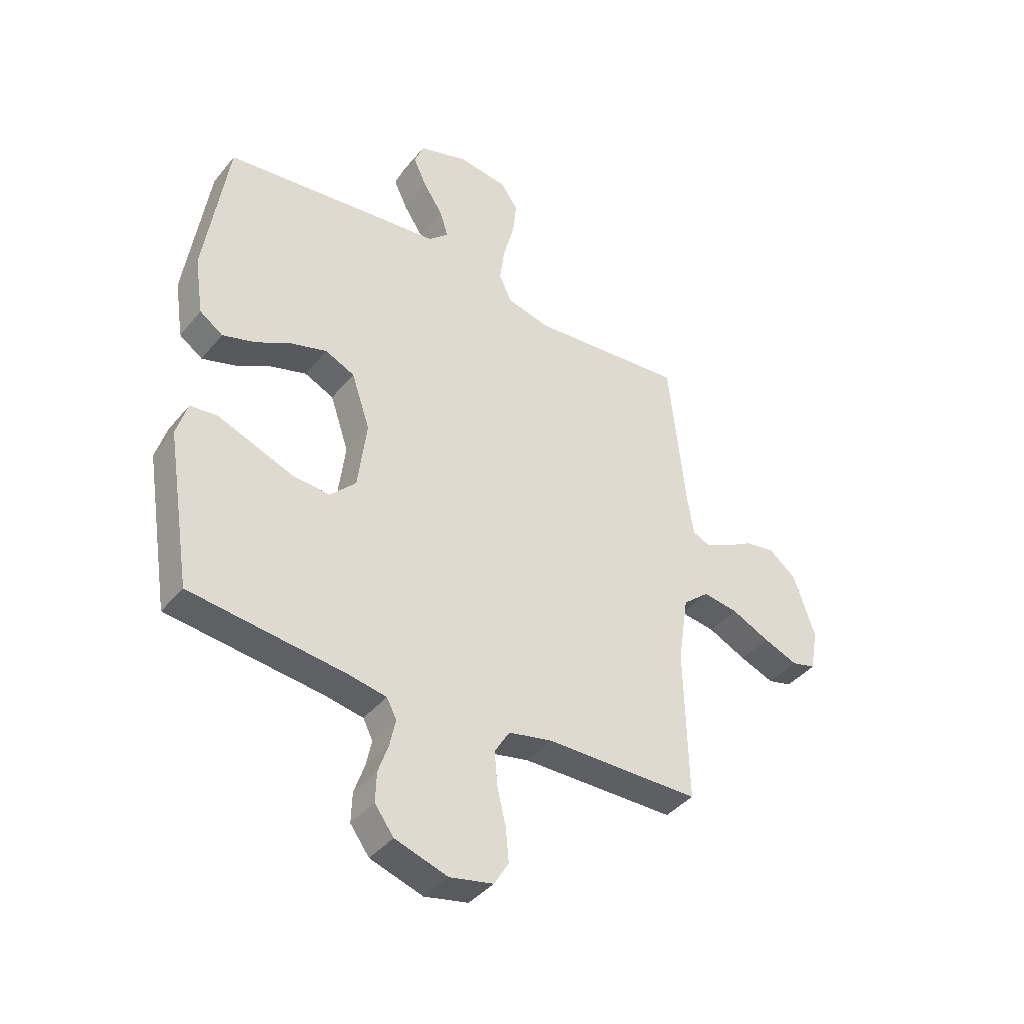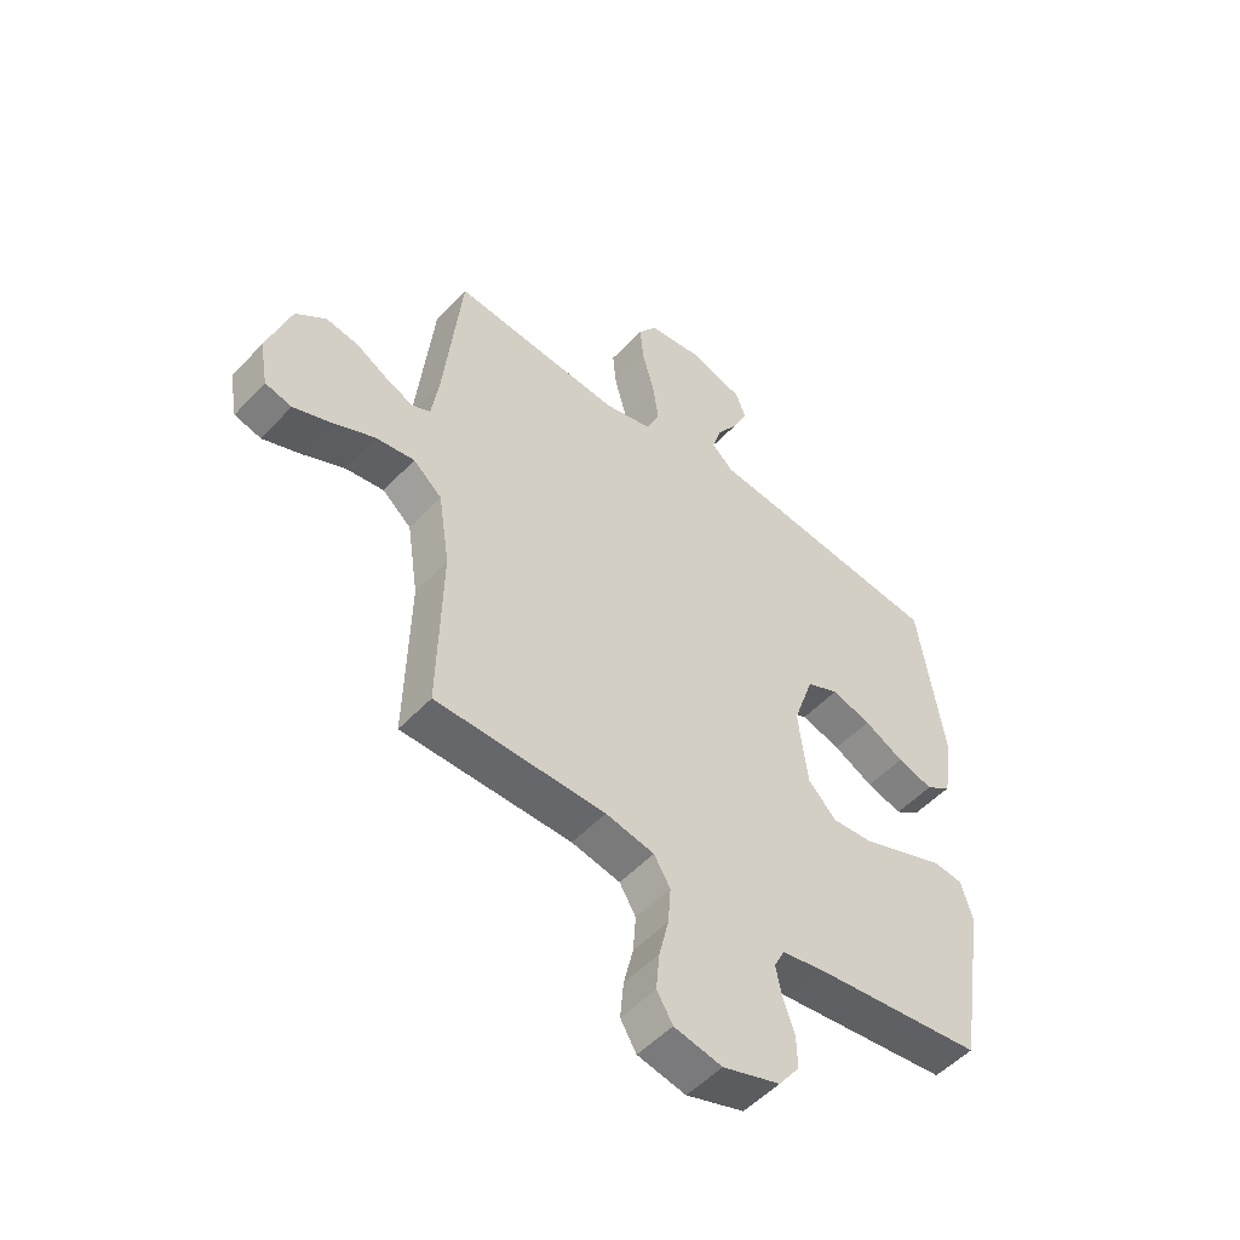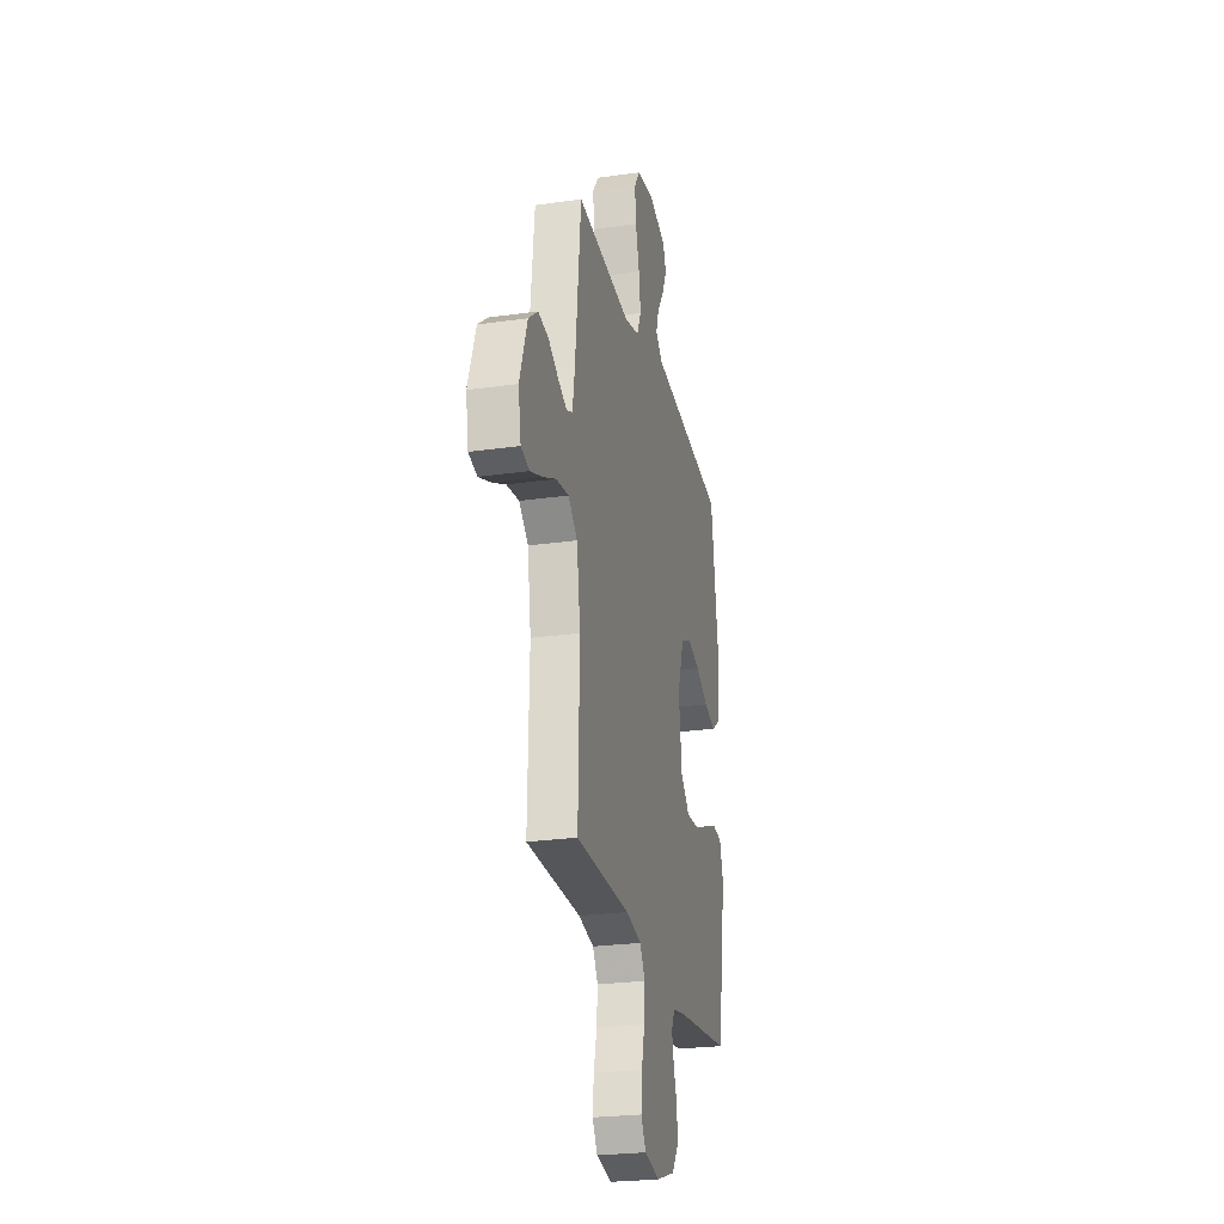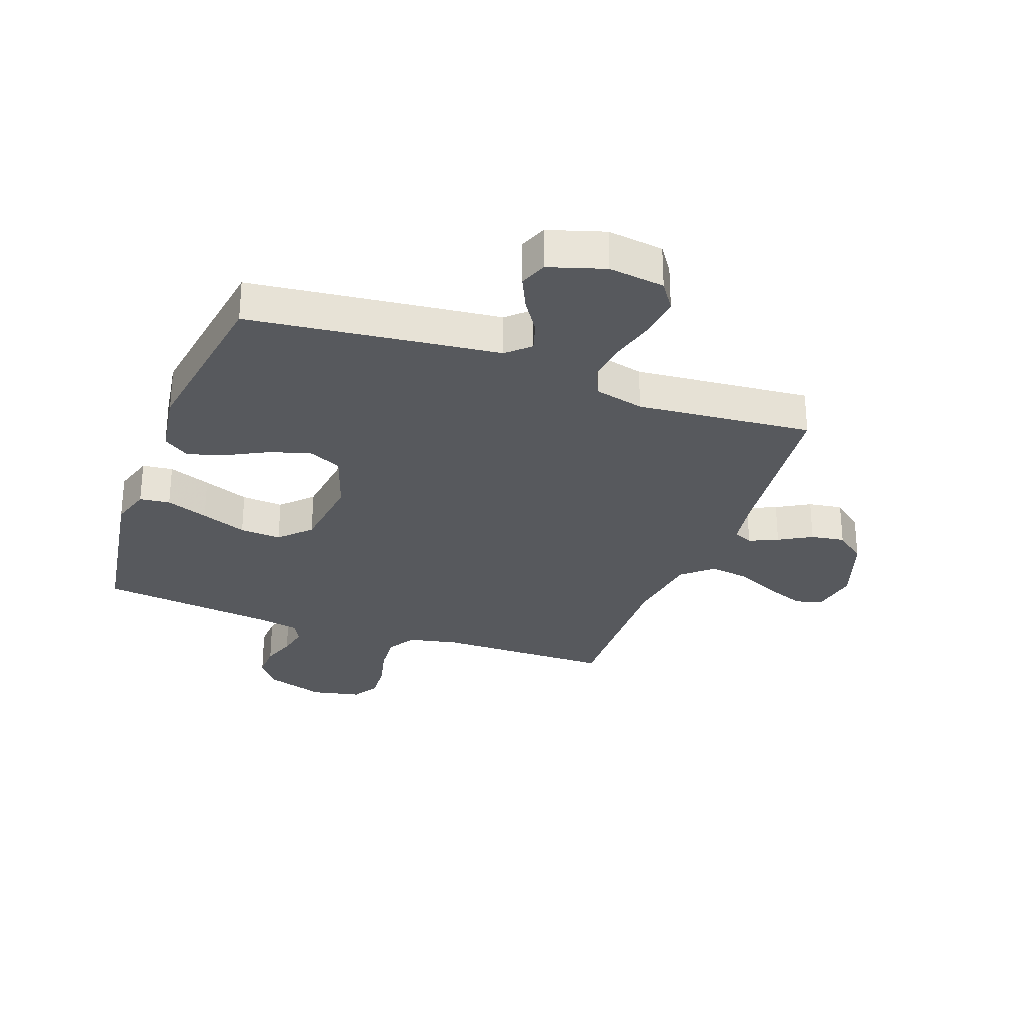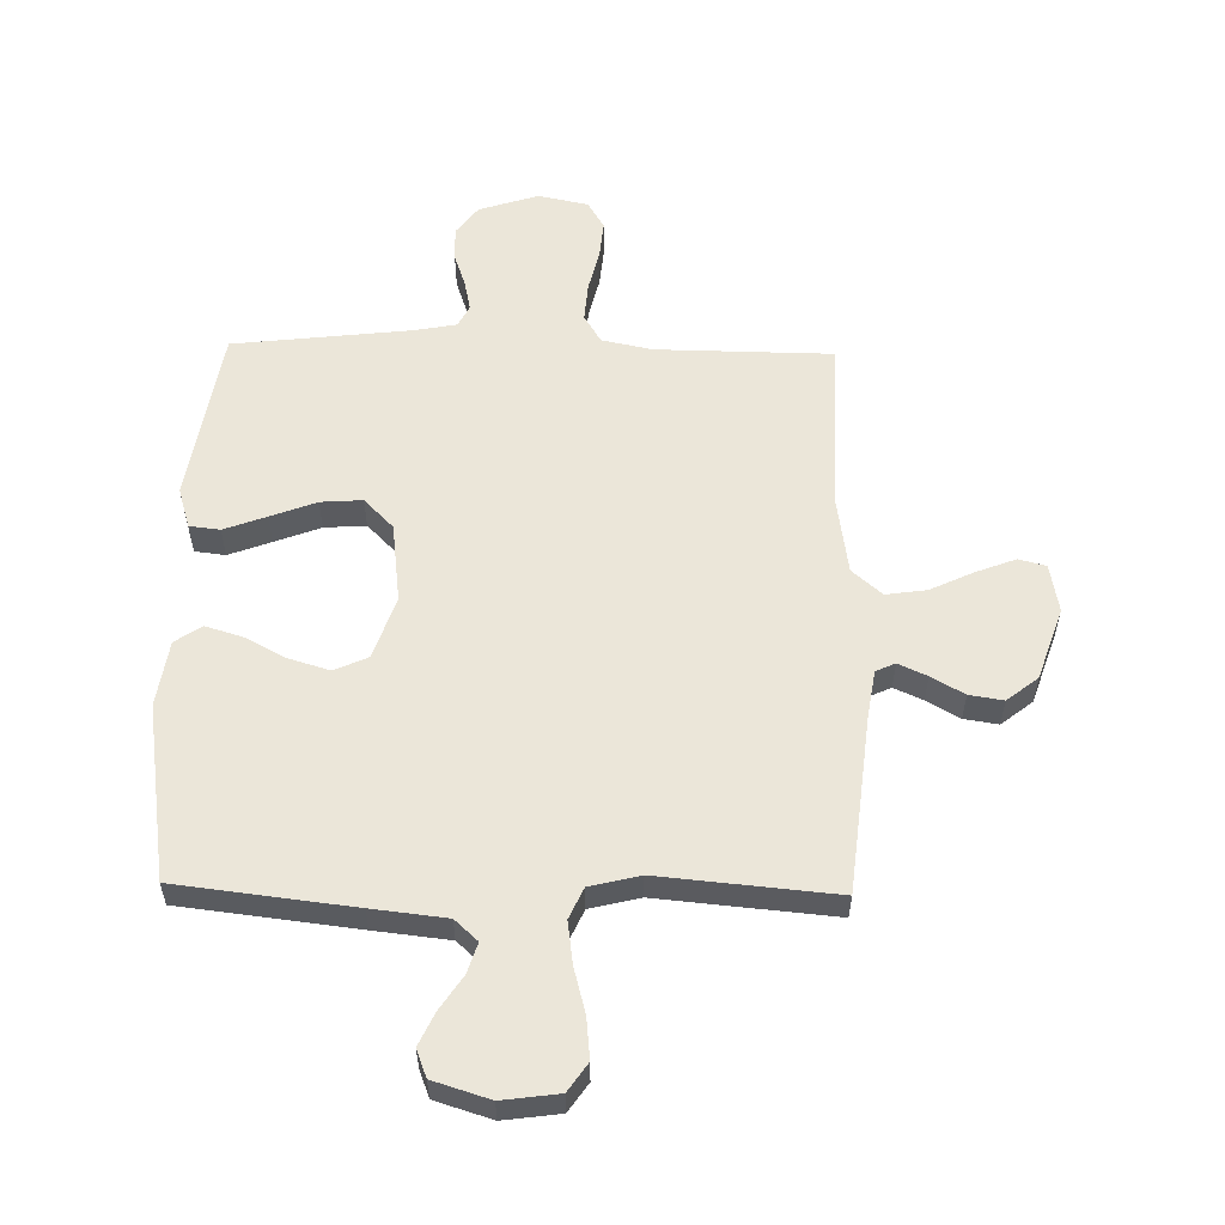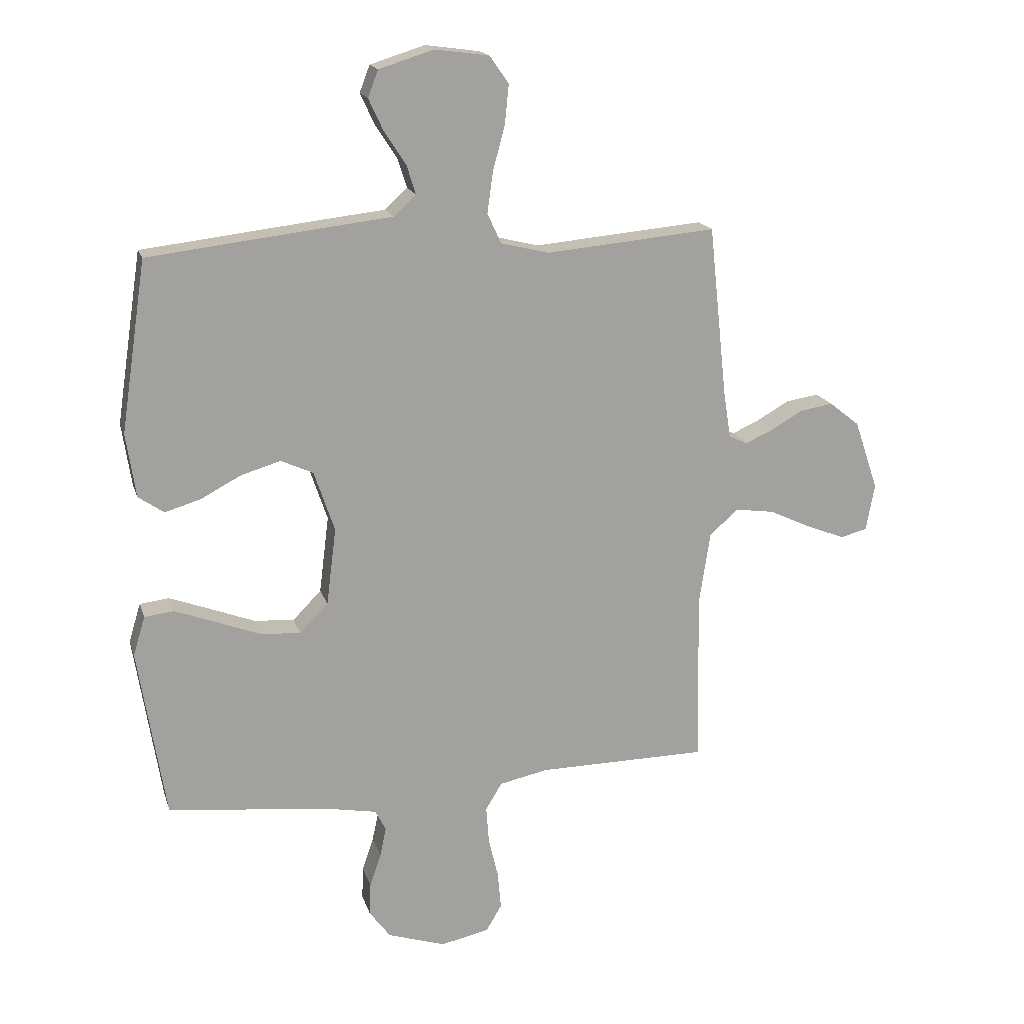
<metadata>
{"format":"obj","ext":"obj","renderer":"f3d","projection":"perspective","resolution":1024,"background":"white","views":[{"elev":-40.4,"azim":-35.3,"up":"+Z"},{"elev":-51.7,"azim":138.6,"up":"+Z"},{"elev":-25.1,"azim":102.9,"up":"+Z"},{"elev":-29.0,"azim":-20.0,"up":"+Y"},{"elev":56.5,"azim":1.2,"up":"+Y"},{"elev":17.5,"azim":-15.0,"up":"+Z"}]}
</metadata>
<code>
v 0.5 0.07 0.5
v 0.532 0.07 0.2
v 0.545 0.07 0.117
v 0.578 0.07 0.102
v 0.627 0.07 0.124
v 0.683 0.07 0.156
v 0.741 0.07 0.165
v 0.794 0.07 0.123
v 0.836 0.07 0
v 0.821 0.07 -0.083
v 0.774 0.07 -0.095
v 0.707 0.07 -0.069
v 0.633 0.07 -0.034
v 0.564 0.07 -0.024
v 0.513 0.07 -0.068
v 0.493 0.07 -0.2
v 0.5 0.07 -0.5
v 0.2 0.07 -0.503
v 0.114 0.07 -0.521
v 0.085 0.07 -0.569
v 0.09 0.07 -0.635
v 0.107 0.07 -0.706
v 0.113 0.07 -0.772
v 0.085 0.07 -0.819
v 0 0.07 -0.837
v -0.102 0.07 -0.804
v -0.139 0.07 -0.754
v -0.137 0.07 -0.696
v -0.117 0.07 -0.638
v -0.106 0.07 -0.586
v -0.125 0.07 -0.549
v -0.2 0.07 -0.535
v -0.5 0.07 -0.5
v -0.548 0.07 -0.2
v -0.527 0.07 -0.131
v -0.475 0.07 -0.125
v -0.403 0.07 -0.152
v -0.325 0.07 -0.182
v -0.254 0.07 -0.187
v -0.204 0.07 -0.136
v -0.187 0.07 0
v -0.223 0.07 0.107
v -0.28 0.07 0.133
v -0.35 0.07 0.112
v -0.42 0.07 0.075
v -0.483 0.07 0.056
v -0.528 0.07 0.087
v -0.545 0.07 0.2
v -0.5 0.07 0.5
v -0.2 0.07 0.535
v -0.073 0.07 0.549
v -0.034 0.07 0.585
v -0.05 0.07 0.636
v -0.088 0.07 0.694
v -0.114 0.07 0.75
v -0.096 0.07 0.797
v 0 0.07 0.827
v 0.096 0.07 0.814
v 0.129 0.07 0.766
v 0.122 0.07 0.697
v 0.101 0.07 0.619
v 0.091 0.07 0.547
v 0.115 0.07 0.494
v 0.2 0.07 0.473
v 0.5 0 0.5
v 0.532 0 0.2
v 0.545 0 0.117
v 0.578 0 0.102
v 0.627 0 0.124
v 0.683 0 0.156
v 0.741 0 0.165
v 0.794 0 0.123
v 0.836 0 0
v 0.821 0 -0.083
v 0.774 0 -0.095
v 0.707 0 -0.069
v 0.633 0 -0.034
v 0.564 0 -0.024
v 0.513 0 -0.068
v 0.493 0 -0.2
v 0.5 0 -0.5
v 0.2 0 -0.503
v 0.114 0 -0.521
v 0.085 0 -0.569
v 0.09 0 -0.635
v 0.107 0 -0.706
v 0.113 0 -0.772
v 0.085 0 -0.819
v 0 0 -0.837
v -0.102 0 -0.804
v -0.139 0 -0.754
v -0.137 0 -0.696
v -0.117 0 -0.638
v -0.106 0 -0.586
v -0.125 0 -0.549
v -0.2 0 -0.535
v -0.5 0 -0.5
v -0.548 0 -0.2
v -0.527 0 -0.131
v -0.475 0 -0.125
v -0.403 0 -0.152
v -0.325 0 -0.182
v -0.254 0 -0.187
v -0.204 0 -0.136
v -0.187 0 0
v -0.223 0 0.107
v -0.28 0 0.133
v -0.35 0 0.112
v -0.42 0 0.075
v -0.483 0 0.056
v -0.528 0 0.087
v -0.545 0 0.2
v -0.5 0 0.5
v -0.2 0 0.535
v -0.073 0 0.549
v -0.034 0 0.585
v -0.05 0 0.636
v -0.088 0 0.694
v -0.114 0 0.75
v -0.096 0 0.797
v 0 0 0.827
v 0.096 0 0.814
v 0.129 0 0.766
v 0.122 0 0.697
v 0.101 0 0.619
v 0.091 0 0.547
v 0.115 0 0.494
v 0.2 0 0.473
f 59 60 61
f 58 59 61
f 57 58 61
f 56 57 61
f 55 56 61
f 54 55 61
f 53 54 61
f 52 53 61 62
f 51 52 62 63
f 50 51 63
f 49 50 63
f 48 49 63
f 47 48 63
f 46 47 63
f 45 46 63
f 44 45 63
f 36 37 38
f 35 36 38
f 34 35 38
f 33 34 38
f 32 33 38
f 31 32 38 39
f 30 31 39 40
f 27 28 29
f 26 27 29
f 25 26 29
f 24 25 29
f 23 24 29
f 22 23 29
f 21 22 29
f 20 21 29 30
f 30 40 41
f 20 30 41
f 19 20 41
f 16 17 18
f 19 41 42
f 18 19 42
f 16 18 42
f 15 16 42
f 11 12 13
f 10 11 13
f 9 10 13
f 8 9 13
f 7 8 13
f 6 7 13
f 5 6 13
f 4 5 13 14
f 64 1 2
f 64 2 3
f 43 44 63 64
f 43 64 3
f 15 42 43
f 14 15 43
f 4 14 43
f 3 4 43
f 125 124 123
f 125 123 122
f 125 122 121
f 125 121 120
f 125 120 119
f 125 119 118
f 125 118 117
f 126 125 117 116
f 127 126 116 115
f 127 115 114
f 127 114 113
f 127 113 112
f 127 112 111
f 127 111 110
f 127 110 109
f 127 109 108
f 102 101 100
f 102 100 99
f 102 99 98
f 102 98 97
f 102 97 96
f 103 102 96 95
f 104 103 95 94
f 93 92 91
f 93 91 90
f 93 90 89
f 93 89 88
f 93 88 87
f 93 87 86
f 93 86 85
f 94 93 85 84
f 105 104 94
f 105 94 84
f 105 84 83
f 82 81 80
f 106 105 83
f 106 83 82
f 106 82 80
f 106 80 79
f 77 76 75
f 77 75 74
f 77 74 73
f 77 73 72
f 77 72 71
f 77 71 70
f 77 70 69
f 78 77 69 68
f 66 65 128
f 67 66 128
f 128 127 108 107
f 67 128 107
f 107 106 79
f 107 79 78
f 107 78 68
f 107 68 67
f 1 65 66 2
f 2 66 67 3
f 3 67 68 4
f 4 68 69 5
f 5 69 70 6
f 6 70 71 7
f 7 71 72 8
f 8 72 73 9
f 9 73 74 10
f 10 74 75 11
f 11 75 76 12
f 12 76 77 13
f 13 77 78 14
f 14 78 79 15
f 15 79 80 16
f 16 80 81 17
f 17 81 82 18
f 18 82 83 19
f 19 83 84 20
f 20 84 85 21
f 21 85 86 22
f 22 86 87 23
f 23 87 88 24
f 24 88 89 25
f 25 89 90 26
f 26 90 91 27
f 27 91 92 28
f 28 92 93 29
f 29 93 94 30
f 30 94 95 31
f 31 95 96 32
f 32 96 97 33
f 33 97 98 34
f 34 98 99 35
f 35 99 100 36
f 36 100 101 37
f 37 101 102 38
f 38 102 103 39
f 39 103 104 40
f 40 104 105 41
f 41 105 106 42
f 42 106 107 43
f 43 107 108 44
f 44 108 109 45
f 45 109 110 46
f 46 110 111 47
f 47 111 112 48
f 48 112 113 49
f 49 113 114 50
f 50 114 115 51
f 51 115 116 52
f 52 116 117 53
f 53 117 118 54
f 54 118 119 55
f 55 119 120 56
f 56 120 121 57
f 57 121 122 58
f 58 122 123 59
f 59 123 124 60
f 60 124 125 61
f 61 125 126 62
f 62 126 127 63
f 63 127 128 64
f 64 128 65 1

</code>
